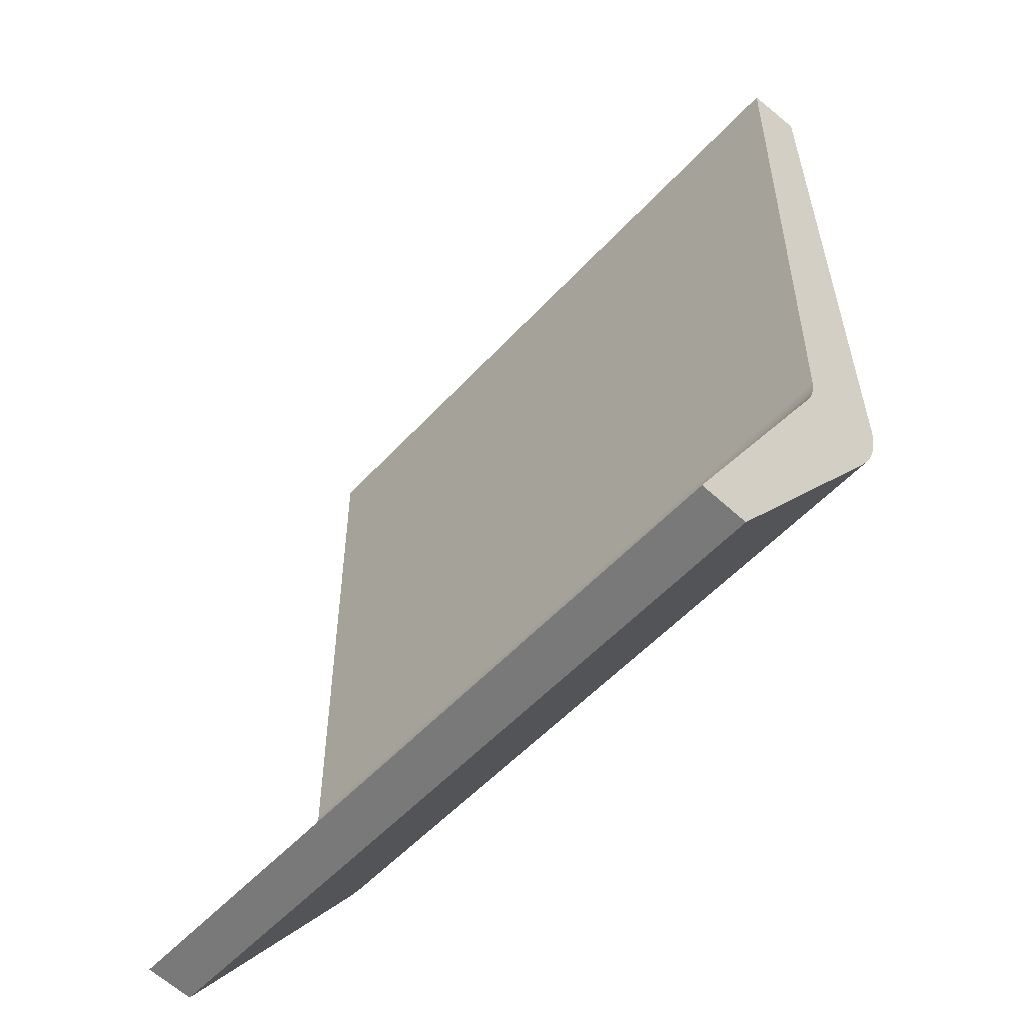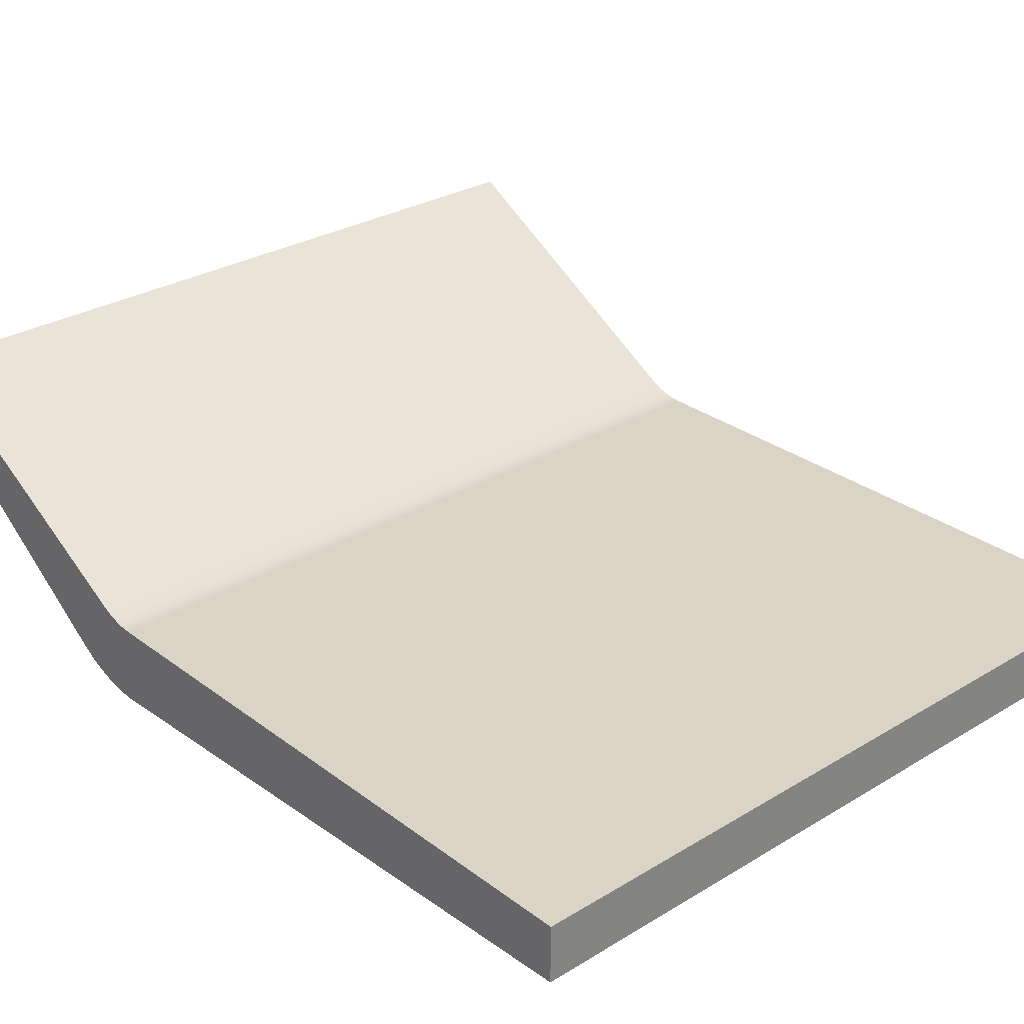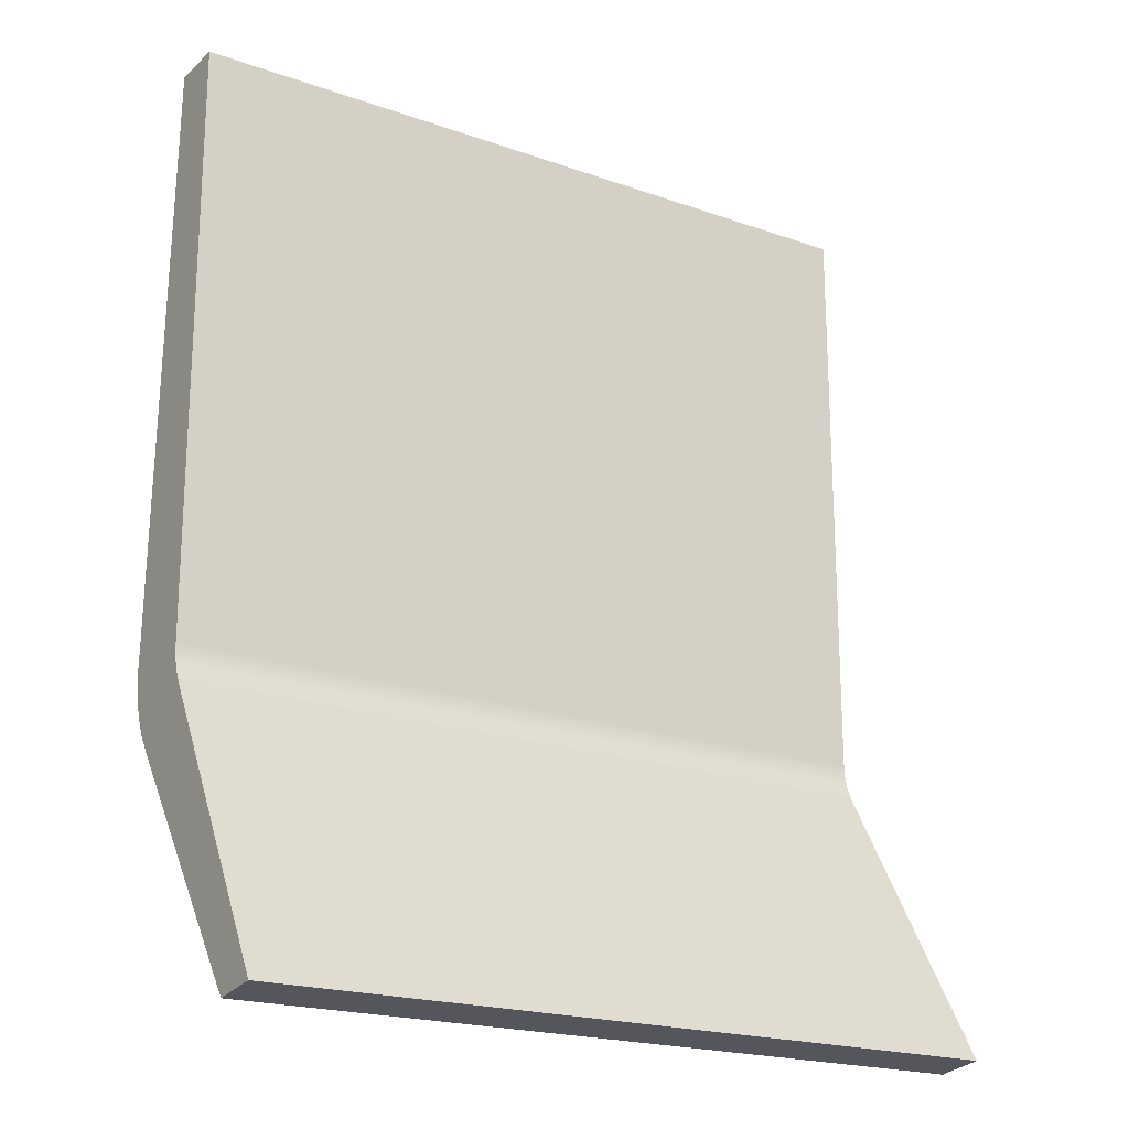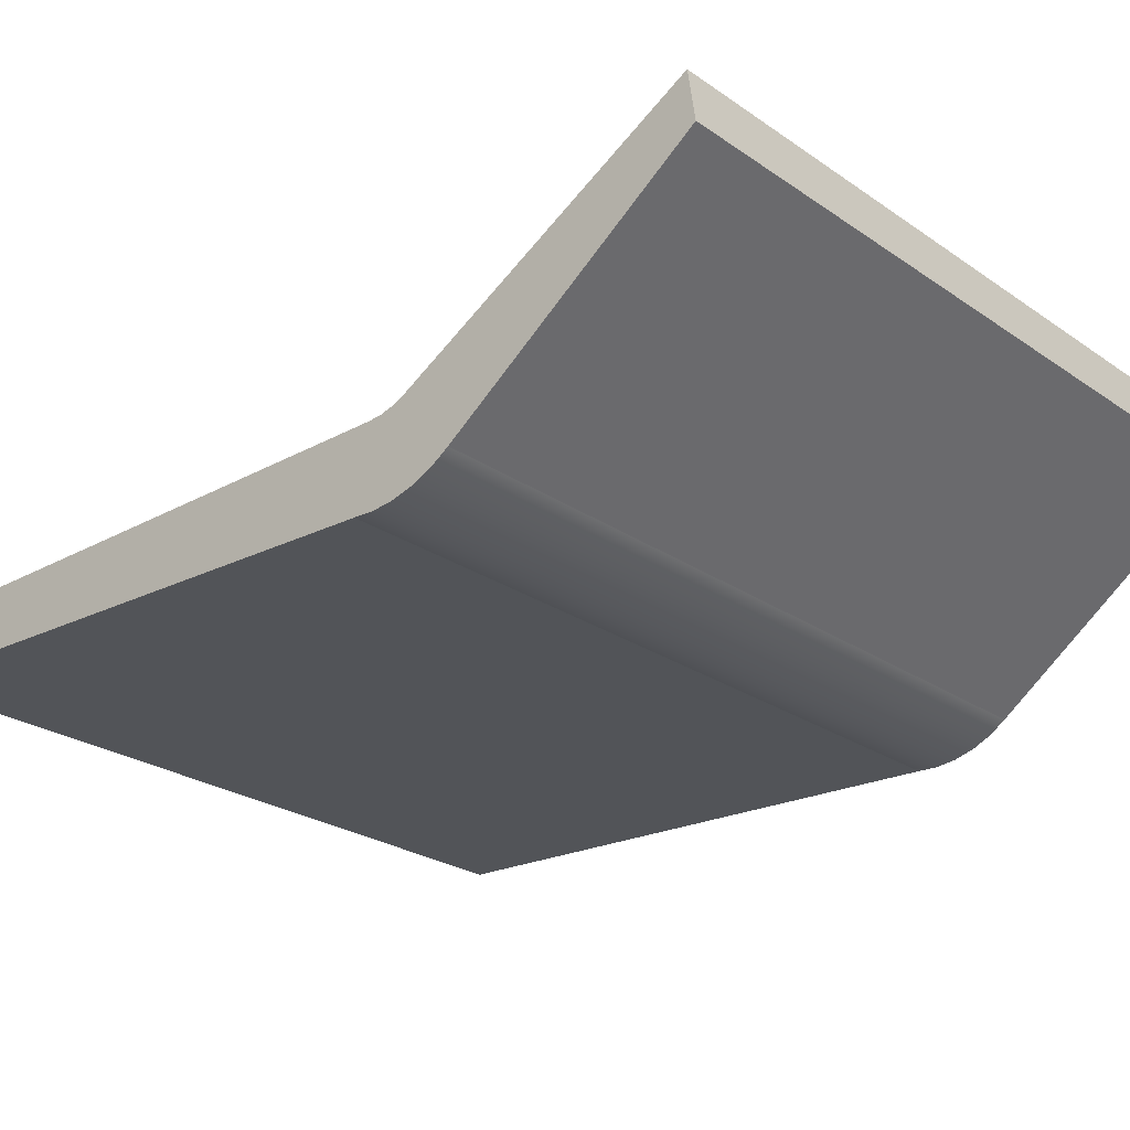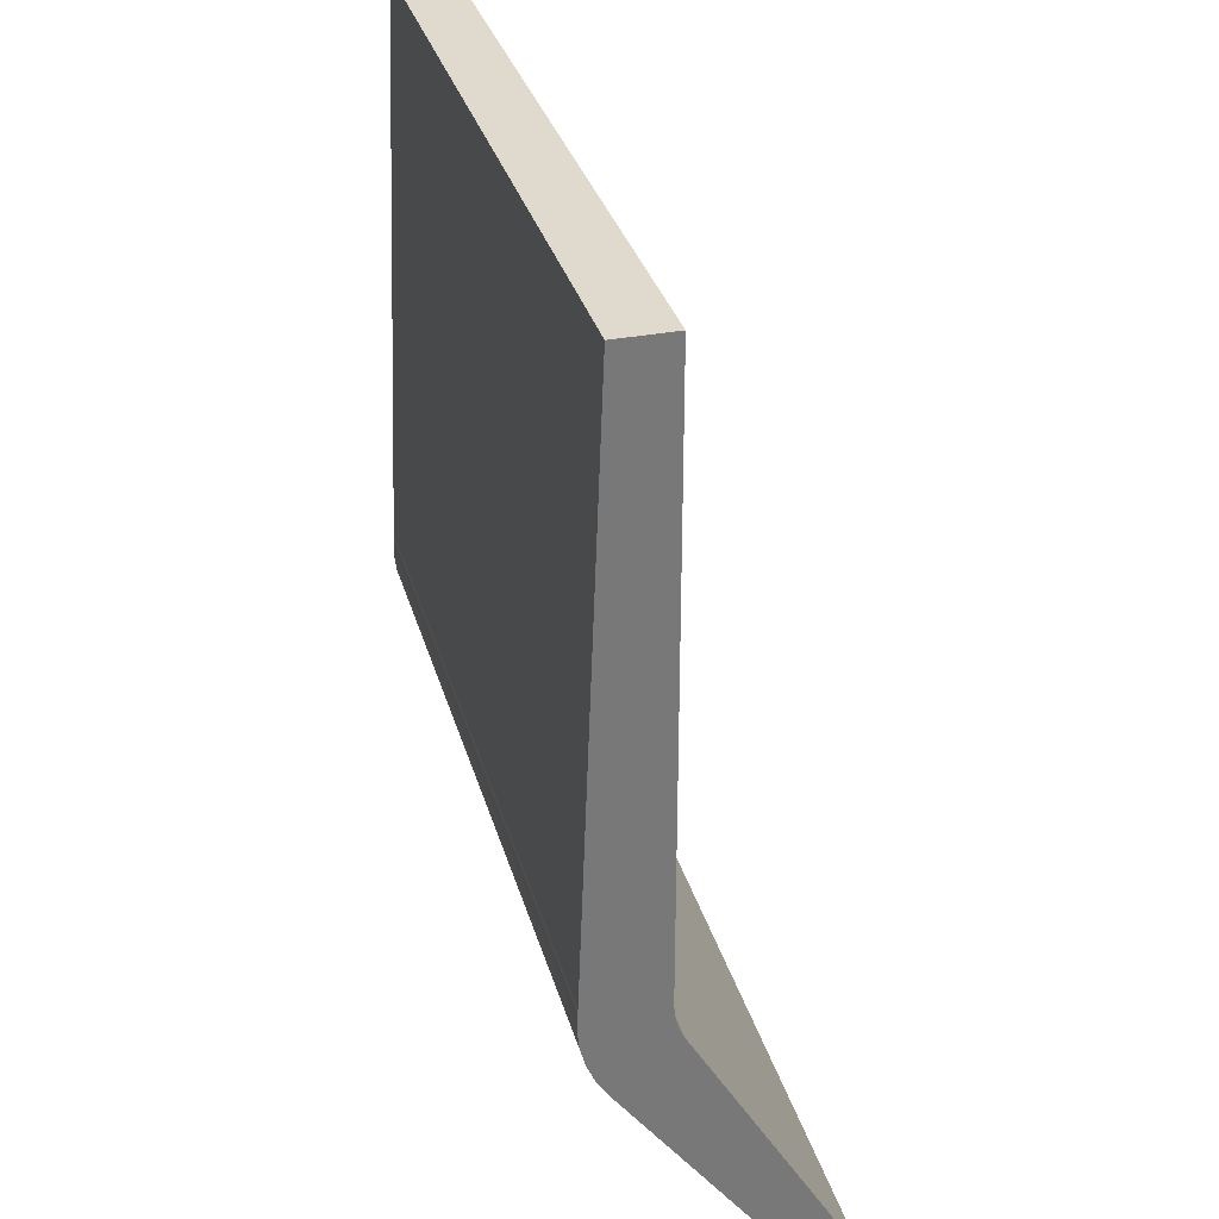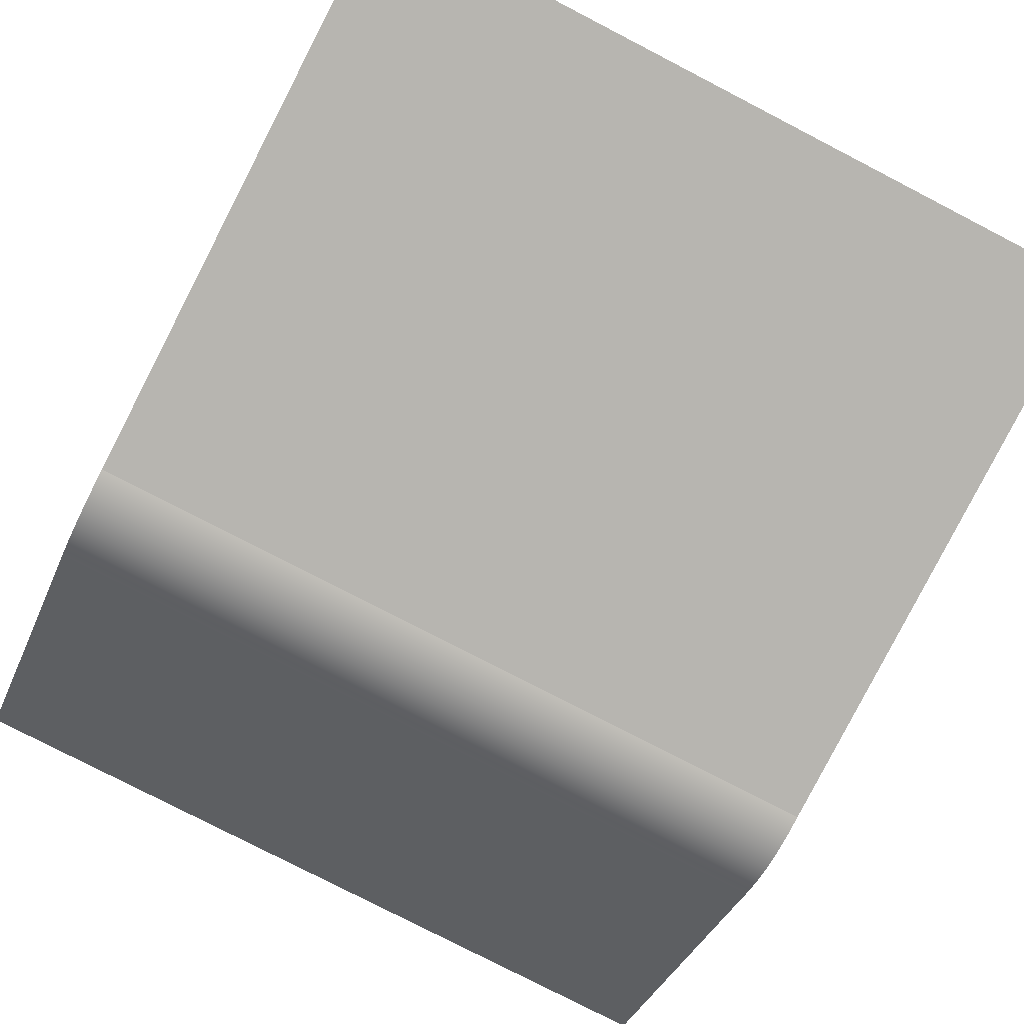
<metadata>
{"format":"obj","ext":"obj","renderer":"f3d","projection":"perspective","resolution":1024,"background":"white","views":[{"elev":-53.3,"azim":-131.1,"up":"+Z"},{"elev":28.9,"azim":-42.0,"up":"+Y"},{"elev":-20.0,"azim":146.9,"up":"+Z"},{"elev":-24.8,"azim":131.9,"up":"+Y"},{"elev":32.6,"azim":75.0,"up":"+Z"},{"elev":-79.1,"azim":-27.3,"up":"+Y"}]}
</metadata>
<code>
v -5 -7.105e-15 0.5
v -5 -7.105e-15 -7.443
v -5 0.01519 -7.617
v -5 0.06031 -7.785
v -5 0.134 -7.943
v -5 2.328 -11.74
v -5 1.688 -11.84
v -5 -0.6903 -8.593
v -5 -0.845 -8.357
v -5 -0.9606 -8.101
v -5 -1.034 -7.829
v -5 -1.064 -7.549
v -5 -1.05 -7.268
v -5 -0.7522 0.5
v -5 -7.105e-15 -7.443
v 5 -7.105e-15 -7.443
v 5 0.01519 -7.617
v 5 0.06031 -7.785
v 5 0.134 -7.943
v -5 0.134 -7.943
v -5 0.06031 -7.785
v -5 0.01519 -7.617
v -5 0.134 -7.943
v 5 0.134 -7.943
v 5 2.328 -11.74
v -5 2.328 -11.74
v -5 2.328 -11.74
v 5 2.328 -11.74
v 5 1.688 -11.84
v -5 1.688 -11.84
v -5 1.688 -11.84
v 5 1.688 -11.84
v 5 -0.6903 -8.593
v -5 -0.6903 -8.593
v -5 -0.6903 -8.593
v 5 -0.6903 -8.593
v 5 -0.845 -8.357
v 5 -0.9606 -8.101
v 5 -1.034 -7.829
v 5 -1.064 -7.549
v 5 -1.05 -7.268
v -5 -1.05 -7.268
v -5 -1.064 -7.549
v -5 -1.034 -7.829
v -5 -0.9606 -8.101
v -5 -0.845 -8.357
v -5 -1.05 -7.268
v 5 -1.05 -7.268
v 5 -0.7522 0.5
v -5 -0.7522 0.5
v -5 -0.7522 0.5
v 5 -0.7522 0.5
v 5 -7.105e-15 0.5
v -5 -7.105e-15 0.5
v -5 -7.105e-15 0.5
v 5 -7.105e-15 0.5
v 5 -7.105e-15 -7.443
v -5 -7.105e-15 -7.443
v 5 -7.105e-15 -7.443
v 5 -7.105e-15 0.5
v 5 -0.7522 0.5
v 5 -1.05 -7.268
v 5 -1.064 -7.549
v 5 -1.034 -7.829
v 5 -0.9606 -8.101
v 5 -0.845 -8.357
v 5 -0.6903 -8.593
v 5 1.688 -11.84
v 5 2.328 -11.74
v 5 0.134 -7.943
v 5 0.06031 -7.785
v 5 0.01519 -7.617
g 4874c80c-e2a7-11ea-8ee7-54bf646e7e1f
f 1 2 14
f 14 2 13
f 13 2 8
f 13 8 9
f 2 3 8
f 8 3 4
f 8 4 5
f 6 7 5
f 5 7 8
f 9 10 13
f 13 10 11
f 13 11 12
g 48751618-e2a7-11ea-8314-54bf646e7e1f
f 15 16 22
f 22 16 17
f 22 17 18
f 19 20 18
f 18 20 21
f 18 21 22
g 4875644a-e2a7-11ea-a704-54bf646e7e1f
f 24 25 23
f 23 25 26
g 48758b5c-e2a7-11ea-ae7e-54bf646e7e1f
f 28 29 27
f 27 29 30
g 4875d9a4-e2a7-11ea-ac25-54bf646e7e1f
f 32 33 31
f 31 33 34
g 487627b6-e2a7-11ea-94dc-54bf646e7e1f
f 35 36 46
f 46 36 37
f 46 37 45
f 45 37 38
f 45 38 44
f 44 38 39
f 44 39 43
f 43 39 40
f 43 40 42
f 42 40 41
g 4876760c-e2a7-11ea-aecc-54bf646e7e1f
f 48 49 47
f 47 49 50
g 4876c412-e2a7-11ea-807d-54bf646e7e1f
f 52 53 51
f 51 53 54
g 48771264-e2a7-11ea-9f62-54bf646e7e1f
f 56 57 55
f 55 57 58
g 48778782-e2a7-11ea-b4ef-54bf646e7e1f
f 60 61 59
f 59 61 62
f 59 62 67
f 67 62 66
f 66 62 65
f 65 62 64
f 64 62 63
f 68 70 67
f 67 70 71
f 67 71 72
f 68 69 70
f 72 59 67

</code>
